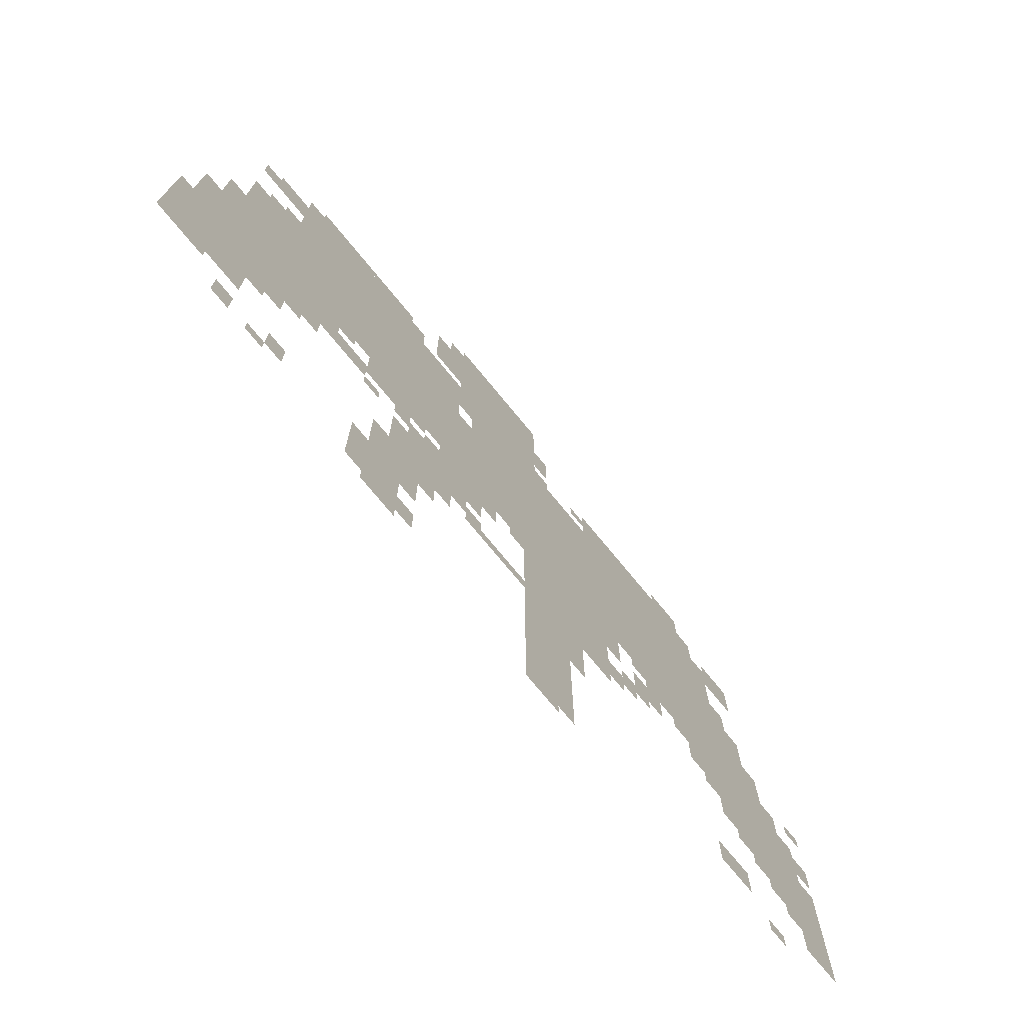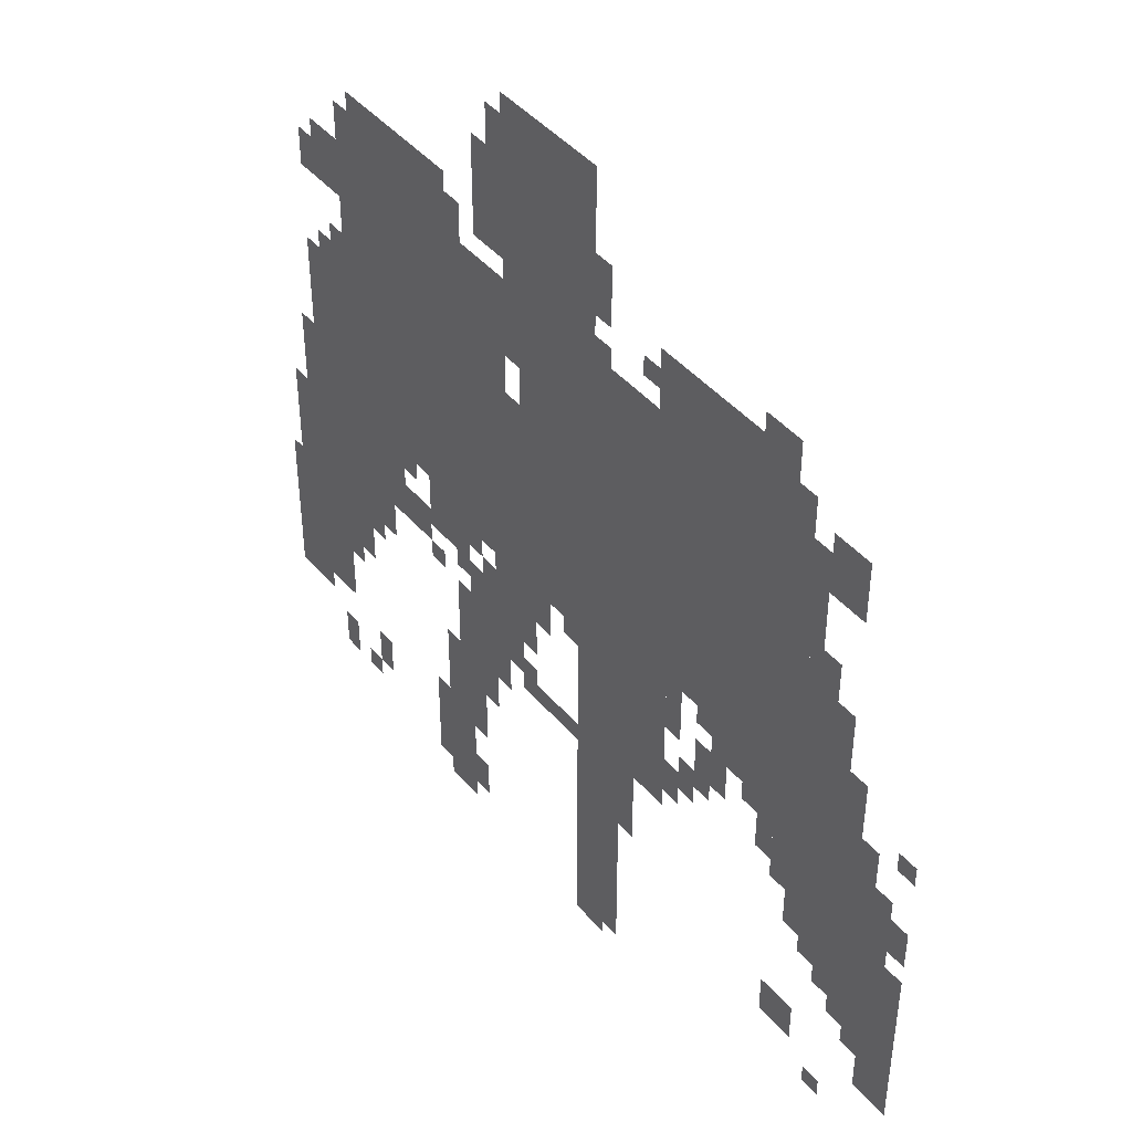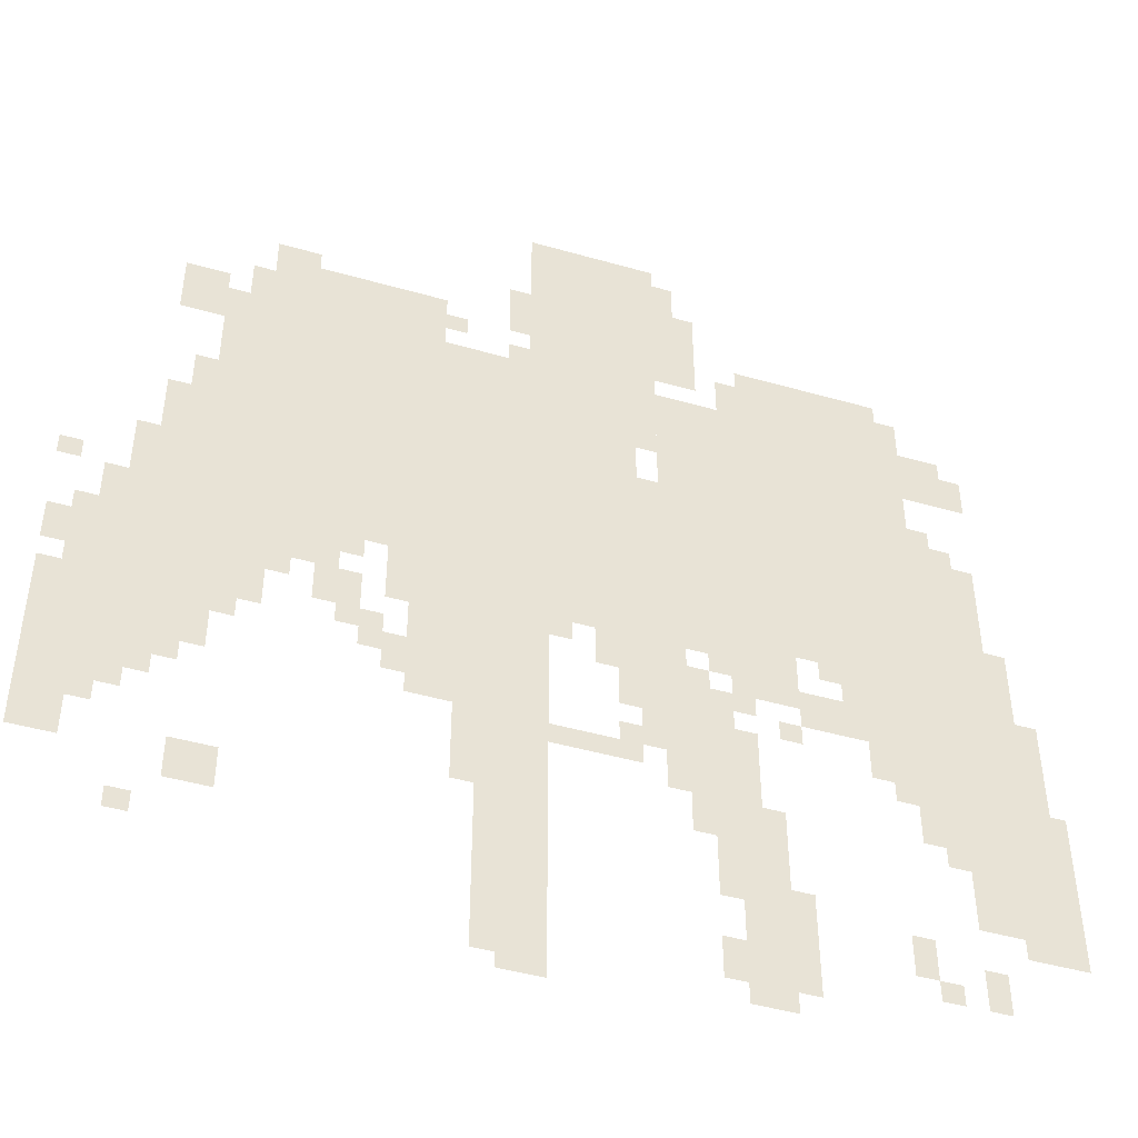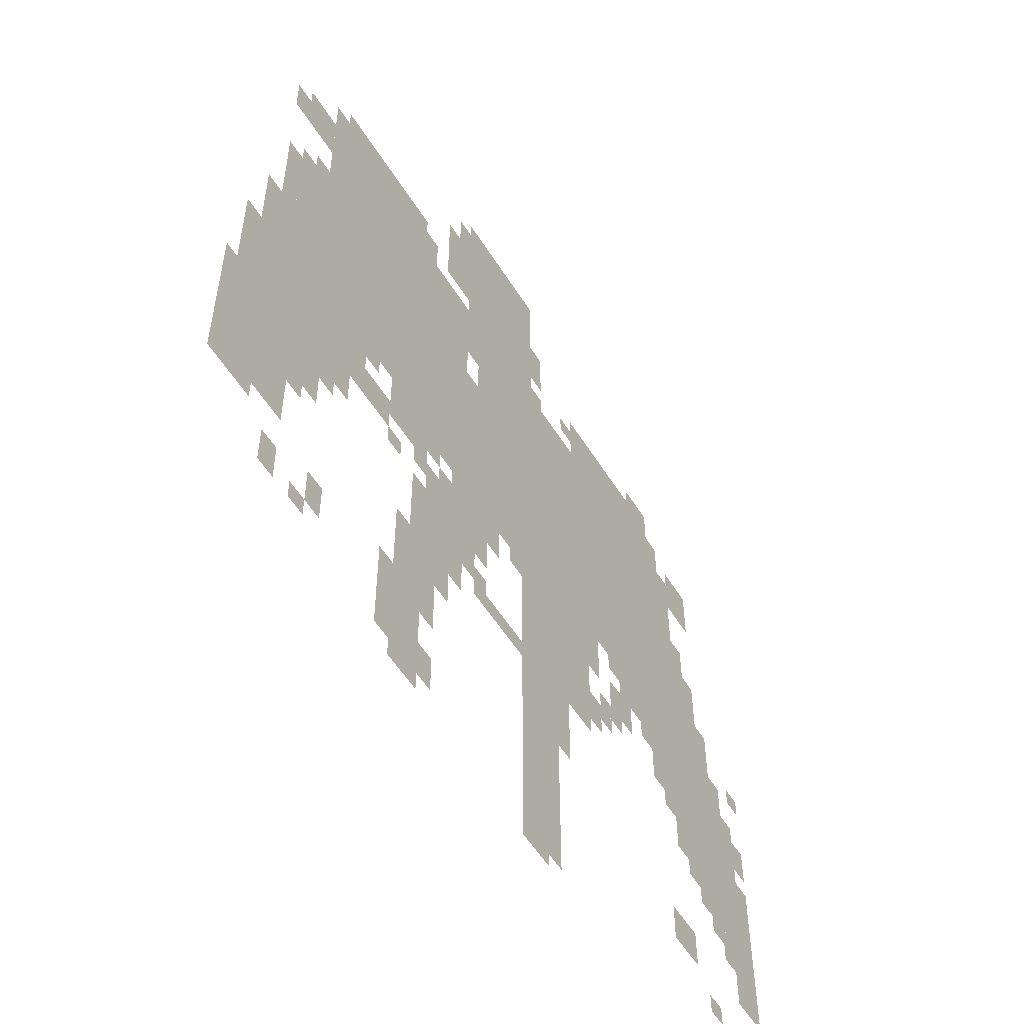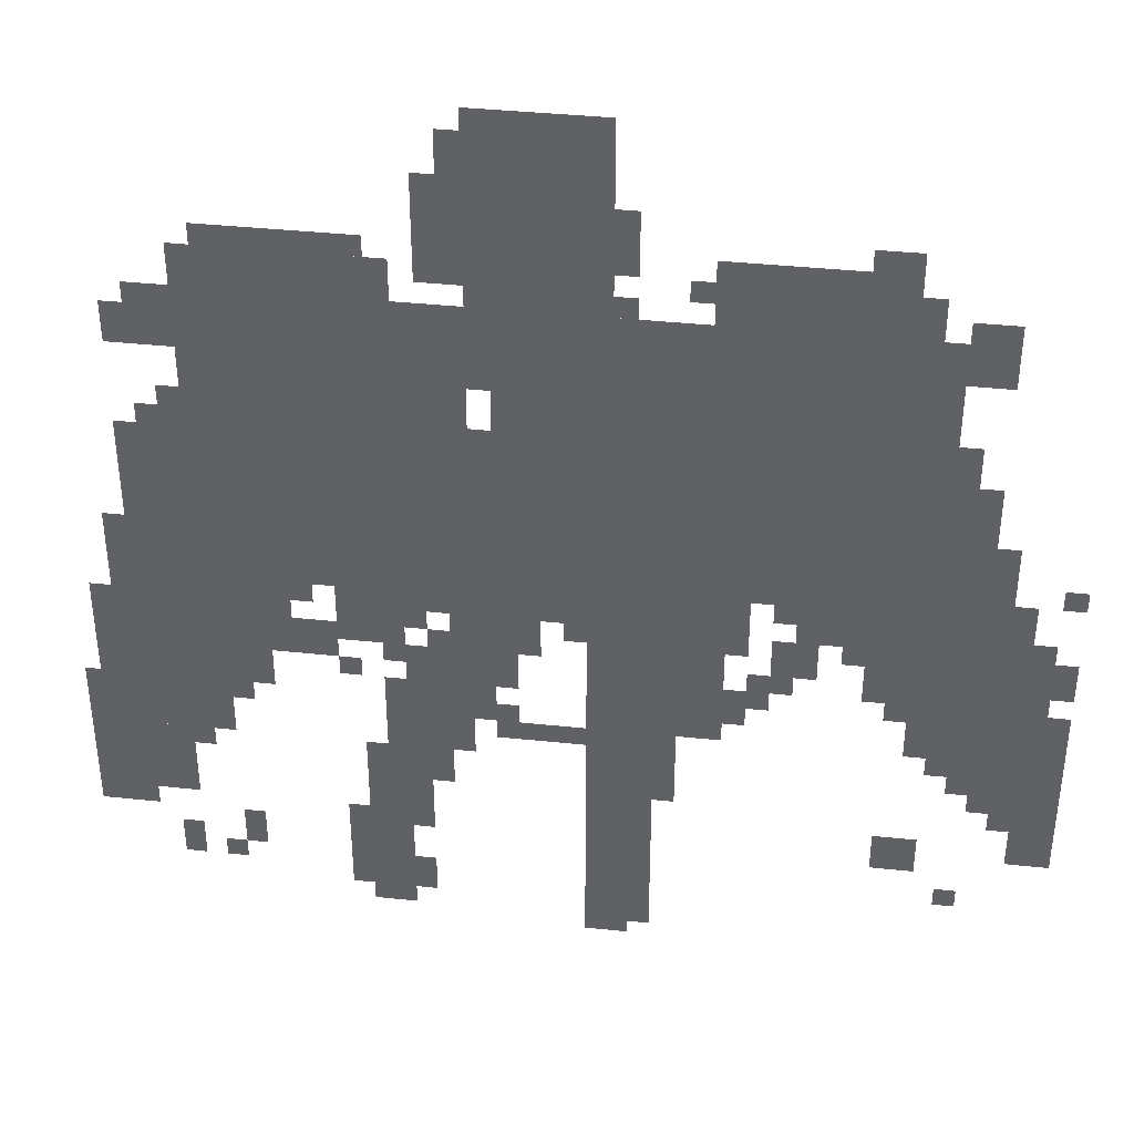
<metadata>
{"format":"obj","ext":"obj","renderer":"f3d","projection":"perspective","resolution":1024,"background":"white","views":[{"elev":-75.0,"azim":-50.5,"up":"+Y"},{"elev":44.1,"azim":52.6,"up":"+Y"},{"elev":-46.1,"azim":161.9,"up":"+Y"},{"elev":-55.8,"azim":-58.4,"up":"+Y"},{"elev":39.1,"azim":7.5,"up":"+Y"}]}
</metadata>
<code>
g baerdimo_idol_front-mesh
v -160 663 0
v -160 919 0
v -736 919 0
v -736 663 0
v -736 663 0
v -736 919 0
v -1280 919 0
v -1280 663 0
v -928 919 0
v -928 1175 0
v -1216 1175 0
v -1216 919 0
v -192 919 0
v -192 1111 0
v -512 1111 0
v -512 919 0
v -640 1111 0
v -640 1399 0
v -832 1399 0
v -832 1111 0
v -512 919 0
v -512 1111 0
v -800 1111 0
v -800 919 0
v -1184 343 0
v -1184 663 0
v -1344 663 0
v -1344 343 0
v -576 343 0
v -576 663 0
v -672 663 0
v -672 343 0
v -576 23 0
v -576 343 0
v -672 343 0
v -672 23 0
v -1248 215 0
v -1248 343 0
v -1399 343 0
v -1399 215 0
v -832 343 0
v -832 535 0
v -928 535 0
v -928 343 0
v -832 919 0
v -832 1111 0
v -928 1111 0
v -928 919 0
v -64 503 0
v -64 695 0
v -160 695 0
v -160 503 0
v -1088 503 0
v -1088 663 0
v -1184 663 0
v -1184 503 0
v -64 343 0
v -64 503 0
v -160 503 0
v -160 343 0
v -256 1111 0
v -256 1207 0
v -384 1207 0
v -384 1111 0
v -480 407 0
v -480 535 0
v -576 535 0
v -576 407 0
v -384 1111 0
v -384 1207 0
v -512 1207 0
v -512 1111 0
v -480 535 0
v -480 663 0
v -576 663 0
v -576 535 0
v 0 343 0
v 0 503 0
v -64 503 0
v -64 343 0
v -864 599 0
v -864 663 0
v -1024 663 0
v -1024 599 0
v -704 599 0
v -704 663 0
v -864 663 0
v -864 599 0
v -928 23 0
v -928 183 0
v -992 183 0
v -992 23 0
v -928 183 0
v -928 343 0
v -992 343 0
v -992 183 0
v -736 535 0
v -736 599 0
v -864 599 0
v -864 535 0
v 0 215 0
v 0 343 0
v -64 343 0
v -64 215 0
v -1216 1015 0
v -1216 1111 0
v -1280 1111 0
v -1280 1015 0
v -928 535 0
v -928 599 0
v -1024 599 0
v -1024 535 0
v -832 1207 0
v -832 1303 0
v -896 1303 0
v -896 1207 0
v -128 1047 0
v -128 1143 0
v -192 1143 0
v -192 1047 0
v -160 503 0
v -160 663 0
v -192 663 0
v -192 503 0
v -768 471 0
v -768 535 0
v -832 535 0
v -832 471 0
v -1120 439 0
v -1120 503 0
v -1184 503 0
v -1184 439 0
v -192 183 0
v -192 247 0
v -256 247 0
v -256 183 0
v -1024 503 0
v -1024 567 0
v -1088 567 0
v -1088 503 0
v -352 535 0
v -352 599 0
v -416 599 0
v -416 535 0
v -1280 759 0
v -1280 887 0
v -1312 887 0
v -1312 759 0
v -1344 471 0
v -1344 599 0
v -1376 599 0
v -1376 471 0
v -832 1143 0
v -832 1207 0
v -896 1207 0
v -896 1143 0
v -1344 343 0
v -1344 471 0
v -1376 471 0
v -1376 343 0
v -192 407 0
v -192 535 0
v -224 535 0
v -224 407 0
v -160 375 0
v -160 503 0
v -192 503 0
v -192 375 0
v -192 535 0
v -192 663 0
v -224 663 0
v -224 535 0
v -960 1175 0
v -960 1207 0
v -1088 1207 0
v -1088 1175 0
v -896 247 0
v -896 343 0
v -928 343 0
v -928 247 0
v -992 119 0
v -992 215 0
v -1024 215 0
v -1024 119 0
v -1088 1175 0
v -1088 1207 0
v -1184 1207 0
v -1184 1175 0
v -1280 663 0
v -1280 759 0
v -1312 759 0
v -1312 663 0
v -128 695 0
v -128 791 0
v -160 791 0
v -160 695 0
v -128 791 0
v -128 887 0
v -160 887 0
v -160 791 0
v -256 567 0
v -256 663 0
v -288 663 0
v -288 567 0
v -224 567 0
v -224 663 0
v -256 663 0
v -256 567 0
v -224 471 0
v -224 567 0
v -256 567 0
v -256 471 0
v -1280 1015 0
v -1280 1079 0
v -1312 1079 0
v -1312 1015 0
v -1312 663 0
v -1312 727 0
v -1344 727 0
v -1344 663 0
v -224 1111 0
v -224 1175 0
v -256 1175 0
v -256 1111 0
v -1312 183 0
v -1312 215 0
v -1376 215 0
v -1376 183 0
v -1376 375 0
v -1376 439 0
v -1399 439 0
v -1399 375 0
v -288 599 0
v -288 631 0
v -352 631 0
v -352 599 0
v -256 1207 0
v -256 1239 0
v -320 1239 0
v -320 1207 0
v -672 599 0
v -672 663 0
v -704 663 0
v -704 599 0
v -832 1303 0
v -832 1367 0
v -864 1367 0
v -864 1303 0
v -1024 631 0
v -1024 663 0
v -1088 663 0
v -1088 631 0
v -1152 119 0
v -1152 183 0
v -1184 183 0
v -1184 119 0
v -864 279 0
v -864 343 0
v -896 343 0
v -896 279 0
v -1248 87 0
v -1248 151 0
v -1280 151 0
v -1280 87 0
v -608 0 0
v -608 23 0
v -672 23 0
v -672 0 0
v -896 55 0
v -896 119 0
v -928 119 0
v -928 55 0
v -384 503 0
v -384 535 0
v -448 535 0
v -448 503 0
v 0 535 0
v 0 599 0
v -32 599 0
v -32 535 0
v -416 471 0
v -416 503 0
v -480 503 0
v -480 471 0
v -64 279 0
v -64 343 0
v -96 343 0
v -96 279 0
v -800 407 0
v -800 471 0
v -832 471 0
v -832 407 0
v -928 407 0
v -928 471 0
v -960 471 0
v -960 407 0
v -32 503 0
v -32 567 0
v -64 567 0
v -64 503 0
v -32 567 0
v -32 631 0
v -64 631 0
v -64 567 0
v -544 279 0
v -544 343 0
v -576 343 0
v -576 279 0
v -544 343 0
v -544 407 0
v -576 407 0
v -576 343 0
v -928 343 0
v -928 407 0
v -960 407 0
v -960 343 0
v -992 55 0
v -992 119 0
v -1024 119 0
v -1024 55 0
v -896 183 0
v -896 247 0
v -928 247 0
v -928 183 0
v -256 503 0
v -256 567 0
v -288 567 0
v -288 503 0
v -352 631 0
v -352 663 0
v -416 663 0
v -416 631 0
v -288 631 0
v -288 663 0
v -352 663 0
v -352 631 0
v -800 983 0
v -800 1047 0
v -832 1047 0
v -832 983 0
v -448 599 0
v -448 663 0
v -480 663 0
v -480 599 0
v -96 727 0
v -96 791 0
v -128 791 0
v -128 727 0
v -800 1047 0
v -800 1111 0
v -832 1111 0
v -832 1047 0
v -608 1207 0
v -608 1271 0
v -640 1271 0
v -640 1207 0
v -672 375 0
v -672 407 0
v -736 407 0
v -736 375 0
v -736 375 0
v -736 407 0
v -800 407 0
v -800 375 0
v -992 471 0
v -992 503 0
v -1024 503 0
v -1024 471 0
v -864 535 0
v -864 567 0
v -896 567 0
v -896 535 0
v -896 567 0
v -896 599 0
v -928 599 0
v -928 567 0
v -288 567 0
v -288 599 0
v -320 599 0
v -320 567 0
v -928 503 0
v -928 535 0
v -960 535 0
v -960 503 0
v -96 311 0
v -96 343 0
v -128 343 0
v -128 311 0
v -1152 407 0
v -1152 439 0
v -1184 439 0
v -1184 407 0
v -768 407 0
v -768 439 0
v -800 439 0
v -800 407 0
v -1216 311 0
v -1216 343 0
v -1248 343 0
v -1248 311 0
v -1184 87 0
v -1184 119 0
v -1216 119 0
v -1216 87 0
v -448 439 0
v -448 471 0
v -480 471 0
v -480 439 0
v -128 119 0
v -128 151 0
v -160 151 0
v -160 119 0
v -1056 599 0
v -1056 631 0
v -1088 631 0
v -1088 599 0
v -1376 343 0
v -1376 375 0
v -1399 375 0
v -1399 343 0
v -608 1175 0
v -608 1207 0
v -640 1207 0
v -640 1175 0
v -1376 183 0
v -1376 215 0
v -1399 215 0
v -1399 183 0
v -672 567 0
v -672 599 0
v -704 599 0
v -704 567 0
v -96 695 0
v -96 727 0
v -128 727 0
v -128 695 0
v -352 599 0
v -352 631 0
v -384 631 0
v -384 599 0
v -160 919 0
v -160 951 0
v -192 951 0
v -192 919 0
v -1216 919 0
v -1216 951 0
v -1248 951 0
v -1248 919 0
v 0 695 0
v 0 727 0
v -32 727 0
v -32 695 0
v -448 567 0
v -448 599 0
v -480 599 0
v -480 567 0
v -512 1143 0
v -512 1175 0
v -544 1175 0
v -544 1143 0
v -608 1111 0
v -608 1143 0
v -640 1143 0
v -640 1111 0
g baerdimo_idol_front-mesh_0
f 3 2 1
f 1 4 3
f 7 6 5
f 5 8 7
f 11 10 9
f 9 12 11
f 15 14 13
f 13 16 15
f 19 18 17
f 17 20 19
f 23 22 21
f 21 24 23
f 27 26 25
f 25 28 27
f 31 30 29
f 29 32 31
f 35 34 33
f 33 36 35
f 39 38 37
f 37 40 39
f 43 42 41
f 41 44 43
f 47 46 45
f 45 48 47
f 51 50 49
f 49 52 51
f 55 54 53
f 53 56 55
f 59 58 57
f 57 60 59
f 63 62 61
f 61 64 63
f 67 66 65
f 65 68 67
f 71 70 69
f 69 72 71
f 75 74 73
f 73 76 75
f 79 78 77
f 77 80 79
f 83 82 81
f 81 84 83
f 87 86 85
f 85 88 87
f 91 90 89
f 89 92 91
f 95 94 93
f 93 96 95
f 99 98 97
f 97 100 99
f 103 102 101
f 101 104 103
f 107 106 105
f 105 108 107
f 111 110 109
f 109 112 111
f 115 114 113
f 113 116 115
f 119 118 117
f 117 120 119
f 123 122 121
f 121 124 123
f 127 126 125
f 125 128 127
f 131 130 129
f 129 132 131
f 135 134 133
f 133 136 135
f 139 138 137
f 137 140 139
f 143 142 141
f 141 144 143
f 147 146 145
f 145 148 147
f 151 150 149
f 149 152 151
f 155 154 153
f 153 156 155
f 159 158 157
f 157 160 159
f 163 162 161
f 161 164 163
f 167 166 165
f 165 168 167
f 171 170 169
f 169 172 171
f 175 174 173
f 173 176 175
f 179 178 177
f 177 180 179
f 183 182 181
f 181 184 183
f 187 186 185
f 185 188 187
f 191 190 189
f 189 192 191
f 195 194 193
f 193 196 195
f 199 198 197
f 197 200 199
f 203 202 201
f 201 204 203
f 207 206 205
f 205 208 207
f 211 210 209
f 209 212 211
f 215 214 213
f 213 216 215
f 219 218 217
f 217 220 219
f 223 222 221
f 221 224 223
f 227 226 225
f 225 228 227
f 231 230 229
f 229 232 231
f 235 234 233
f 233 236 235
f 239 238 237
f 237 240 239
f 243 242 241
f 241 244 243
f 247 246 245
f 245 248 247
f 251 250 249
f 249 252 251
f 255 254 253
f 253 256 255
f 259 258 257
f 257 260 259
f 263 262 261
f 261 264 263
f 267 266 265
f 265 268 267
f 271 270 269
f 269 272 271
f 275 274 273
f 273 276 275
f 279 278 277
f 277 280 279
f 283 282 281
f 281 284 283
f 287 286 285
f 285 288 287
f 291 290 289
f 289 292 291
f 295 294 293
f 293 296 295
f 299 298 297
f 297 300 299
f 303 302 301
f 301 304 303
f 307 306 305
f 305 308 307
f 311 310 309
f 309 312 311
f 315 314 313
f 313 316 315
f 319 318 317
f 317 320 319
f 323 322 321
f 321 324 323
f 327 326 325
f 325 328 327
f 331 330 329
f 329 332 331
f 335 334 333
f 333 336 335
f 339 338 337
f 337 340 339
f 343 342 341
f 341 344 343
f 347 346 345
f 345 348 347
f 351 350 349
f 349 352 351
f 355 354 353
f 353 356 355
f 359 358 357
f 357 360 359
f 363 362 361
f 361 364 363
f 367 366 365
f 365 368 367
f 371 370 369
f 369 372 371
f 375 374 373
f 373 376 375
f 379 378 377
f 377 380 379
f 383 382 381
f 381 384 383
f 387 386 385
f 385 388 387
f 391 390 389
f 389 392 391
f 395 394 393
f 393 396 395
f 399 398 397
f 397 400 399
f 403 402 401
f 401 404 403
f 407 406 405
f 405 408 407
f 411 410 409
f 409 412 411
f 415 414 413
f 413 416 415
f 419 418 417
f 417 420 419
f 423 422 421
f 421 424 423
f 427 426 425
f 425 428 427
f 431 430 429
f 429 432 431
f 435 434 433
f 433 436 435
f 439 438 437
f 437 440 439
f 443 442 441
f 441 444 443
f 447 446 445
f 445 448 447
f 451 450 449
f 449 452 451
f 455 454 453
f 453 456 455
f 459 458 457
f 457 460 459
f 463 462 461
f 461 464 463

</code>
